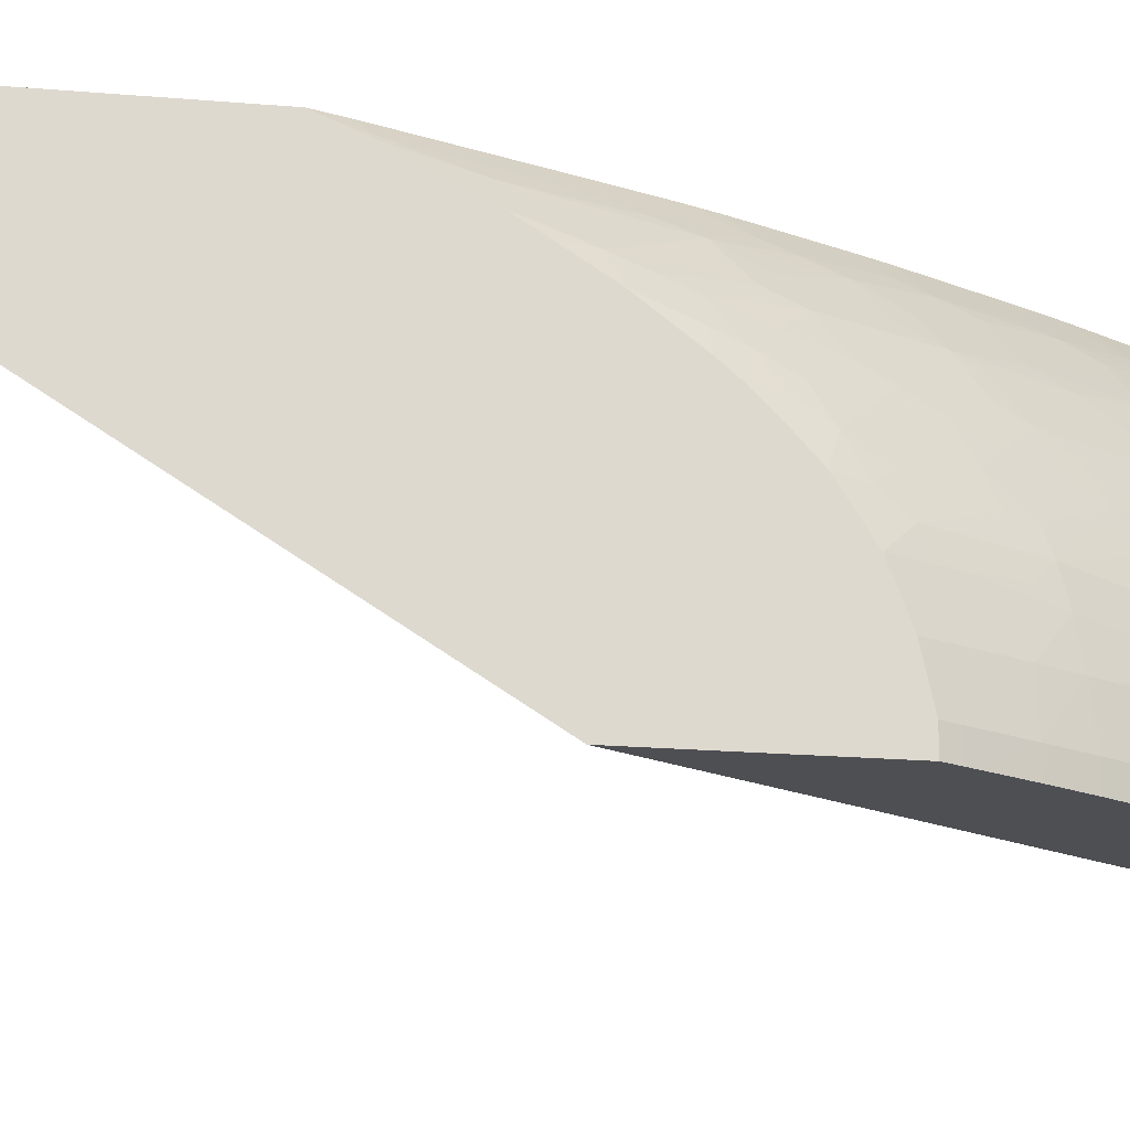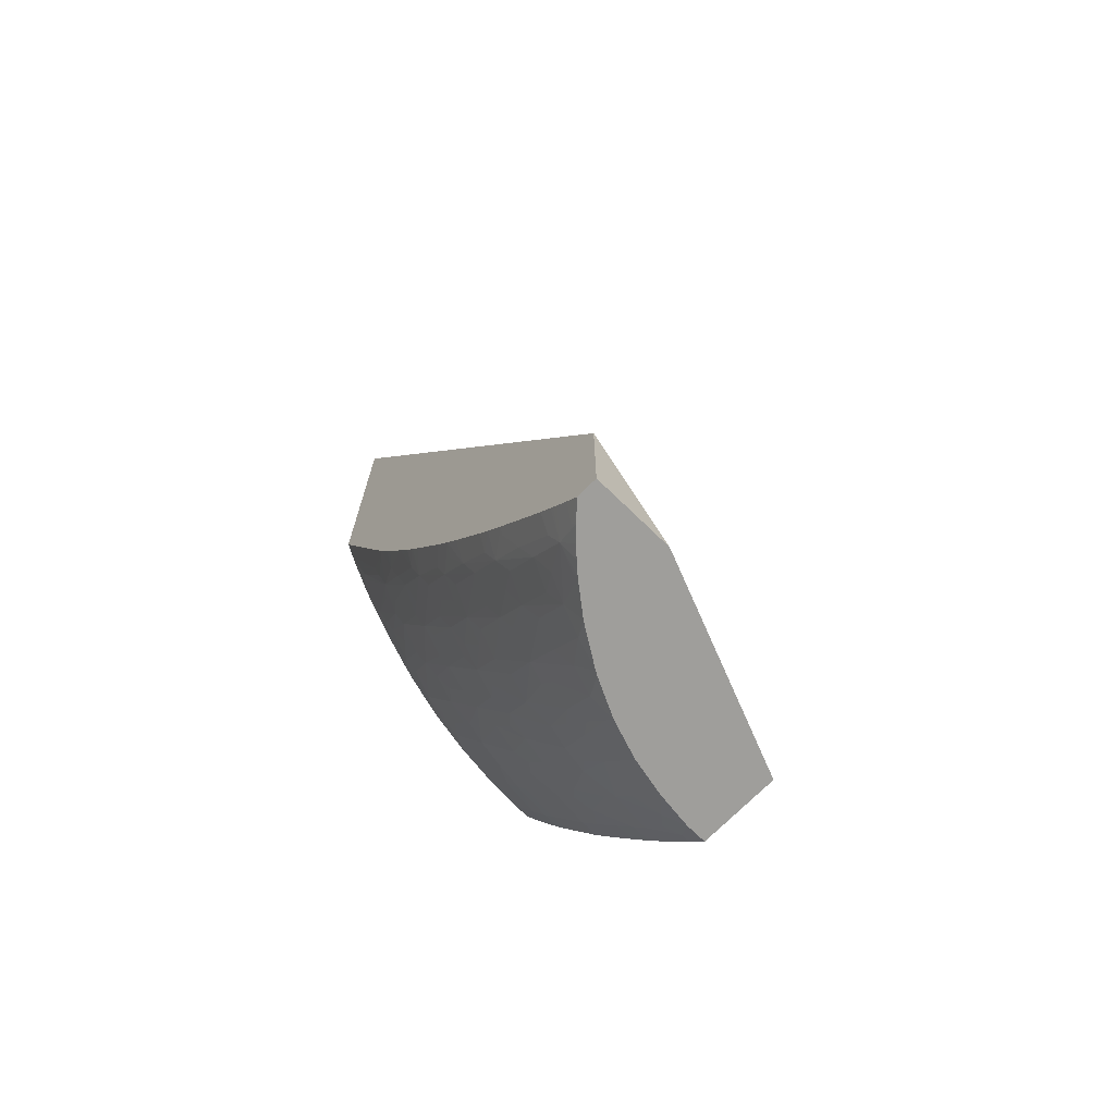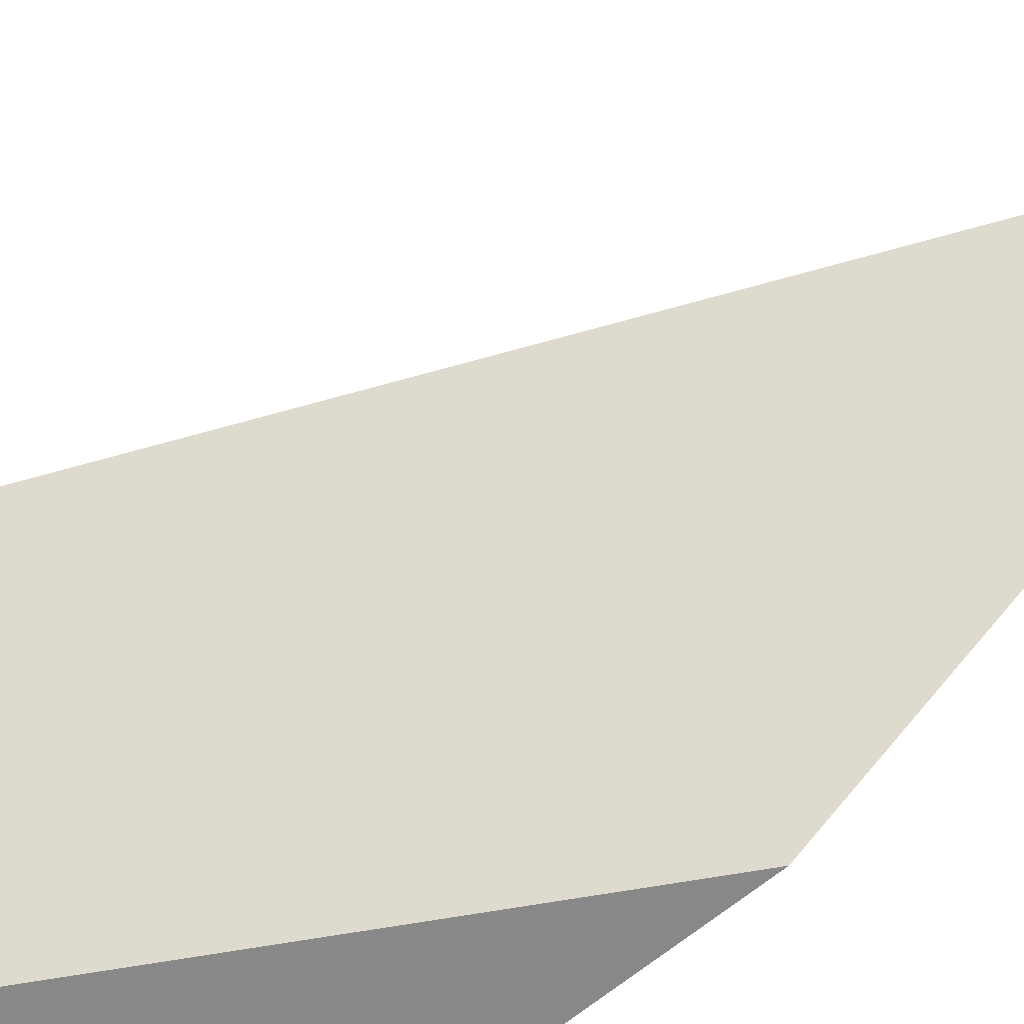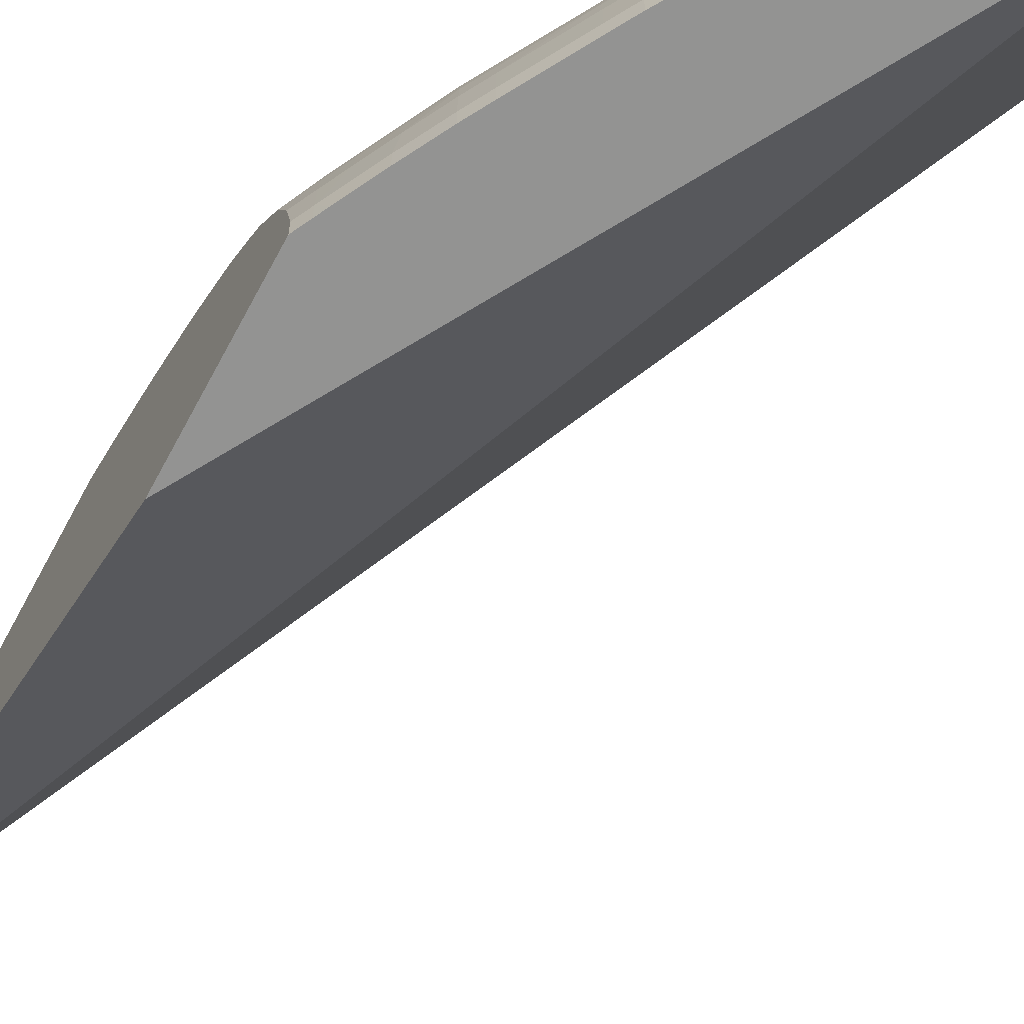
<metadata>
{"format":"obj","ext":"obj","renderer":"f3d","projection":"perspective","resolution":1024,"background":"white","views":[{"elev":-18.1,"azim":-99.9,"up":"+Z"},{"elev":-70.8,"azim":45.7,"up":"+Y"},{"elev":-62.9,"azim":130.4,"up":"+Z"},{"elev":-66.6,"azim":-28.1,"up":"+Z"}]}
</metadata>
<code>
v -0.9791 0.927 8.921e-05
v -0.9762 0.9212 8.921e-05
v -0.9791 0.927 0.00871
v -0.9791 0.9982 8.921e-05
v -0.9739 0.9168 8.921e-05
v -0.9762 0.9212 0.00871
v -0.9791 0.9289 0.01703
v -0.9791 1.213 0.1317
v -0.8421 0.7619 8.921e-05
v -0.9666 0.9025 8.921e-05
v -0.9666 0.9025 0.00871
v -0.9707 0.9144 0.02611
v -0.9752 0.9231 0.02611
v -0.9791 0.9309 0.02611
v -0.8042 0.8217 0.1317
v -0.9791 1.056 0.1317
v -0.8042 0.7619 0.09433
v -0.8785 0.7619 8.921e-05
v -0.9585 0.8874 8.921e-05
v -0.9646 0.9025 0.02611
v -0.9585 0.8874 0.00871
v -0.9575 0.8892 0.02611
v -0.969 0.9178 0.0435
v -0.9562 0.8915 0.04011
v -0.9734 0.9265 0.0435
v -0.9789 0.9373 0.0435
v -0.9791 0.9373 0.04249
v -0.8042 0.7619 0.1317
v -0.9791 1.049 0.1287
v -0.9776 1.042 0.1273
v -0.9767 1.05 0.1317
v -0.8785 0.7619 0.009483
v -0.8857 0.7715 8.921e-05
v -0.9536 0.8787 8.921e-05
v -0.9536 0.8787 0.00871
v -0.9526 0.8805 0.02611
v -0.938 0.8582 0.03669
v -0.96 0.9009 0.04495
v -0.9548 0.894 0.05171
v -0.9724 0.9285 0.05231
v -0.9516 0.8855 0.04495
v -0.9791 0.9486 0.06028
v -0.9791 0.9378 0.04353
v -0.8139 0.7619 0.1317
v -0.9791 1.042 0.1257
v -0.9733 1.042 0.1317
v -0.9752 1.046 0.1317
v -0.9722 1.016 0.1216
v -0.9579 0.9895 0.1249
v -0.9603 1.009 0.1308
v -0.8764 0.7619 0.02611
v -0.8853 0.7721 0.01612
v -0.8805 0.7648 0.009677
v -0.8857 0.7715 0.004522
v -0.9004 0.7927 8.921e-05
v -0.9436 0.8613 8.921e-05
v -0.9399 0.8549 0.00871
v -0.9389 0.8566 0.02611
v -0.9338 0.8479 0.02611
v -0.9233 0.8367 0.0435
v -0.9325 0.8516 0.04289
v -0.9366 0.8607 0.04828
v -0.9531 0.8973 0.0609
v -0.9576 0.906 0.0609
v -0.9344 0.8645 0.0609
v -0.9462 0.8851 0.0609
v -0.9662 0.9216 0.05923
v -0.9702 0.9329 0.0639
v -0.9746 0.9381 0.05923
v -0.9791 0.9551 0.06751
v -0.9731 0.9445 0.07121
v -0.8218 0.7619 0.1249
v -0.8146 0.7628 0.1317
v -0.9791 1.021 0.1157
v -0.959 1.008 0.1317
v -0.9703 1.007 0.1193
v -0.9532 0.9674 0.1197
v -0.9557 0.979 0.1226
v -0.9548 0.9978 0.1317
v -0.9458 0.9731 0.1301
v -0.9504 0.9876 0.1317
v -0.8728 0.7619 0.04281
v -0.8845 0.7732 0.02611
v -0.8907 0.7819 0.02611
v -0.8994 0.7943 0.02611
v -0.9004 0.7927 0.00871
v -0.8907 0.7791 0.009677
v -0.9063 0.8014 8.921e-05
v -0.9399 0.8549 8.921e-05
v -0.9374 0.8505 8.921e-05
v -0.9349 0.8461 0.00871
v -0.9202 0.8241 0.01778
v -0.9242 0.832 0.02459
v -0.9193 0.8256 0.02938
v -0.9215 0.8395 0.05558
v -0.9039 0.805 0.03953
v -0.9177 0.828 0.0435
v -0.9025 0.8072 0.05113
v -0.9556 0.9099 0.07099
v -0.9376 0.8762 0.06977
v -0.9254 0.8495 0.0612
v -0.9192 0.8432 0.06718
v -0.9791 0.9655 0.07798
v -0.9527 0.9156 0.08259
v -0.9667 0.9381 0.07752
v -0.9702 0.9507 0.08281
v -0.9751 0.9558 0.07752
v -0.8269 0.7619 0.1196
v -0.8235 0.765 0.1255
v -0.8332 0.772 0.1218
v -0.8194 0.7689 0.1317
v -0.9791 1.015 0.112
v -0.977 1.007 0.1106
v -0.9742 0.9938 0.107
v -0.9602 0.9728 0.1136
v -0.9577 0.9576 0.1081
v -0.9511 0.953 0.1136
v -0.9358 0.9321 0.1197
v -0.9387 0.9437 0.123
v -0.9415 0.9547 0.1258
v -0.9436 0.9718 0.1317
v -0.9446 0.974 0.1317
v -0.8727 0.7619 0.0435
v -0.8731 0.7623 0.04312
v -0.8888 0.7846 0.0435
v -0.9053 0.803 0.02611
v -0.9063 0.8014 0.00871
v -0.9107 0.8082 8.921e-05
v -0.9349 0.8461 8.921e-05
v -0.9266 0.8329 0.00871
v -0.9206 0.8236 0.00871
v -0.915 0.8149 0.00871
v -0.9147 0.8172 0.02459
v -0.9062 0.8189 0.0609
v -0.9153 0.8334 0.0612
v -0.8984 0.7987 0.0446
v -0.9085 0.814 0.0446
v -0.8869 0.7873 0.0559
v -0.8915 0.7971 0.06138
v -0.9006 0.8102 0.0609
v -0.9399 0.8864 0.07665
v -0.9489 0.9035 0.0774
v -0.9346 0.8815 0.08136
v -0.9227 0.8548 0.07457
v -0.9197 0.8598 0.08617
v -0.9039 0.8225 0.07174
v -0.9728 0.9623 0.08786
v -0.9791 0.9721 0.08341
v -0.938 0.8931 0.08765
v -0.9557 0.9272 0.08818
v -0.9582 0.9373 0.09221
v -0.8312 0.7619 0.1151
v -0.8245 0.7754 0.1317
v -0.8265 0.7781 0.1317
v -0.8279 0.7799 0.1317
v -0.8364 0.7807 0.1248
v -0.849 0.7916 0.1201
v -0.8458 0.7795 0.1138
v -0.8499 0.7729 0.1035
v -0.8367 0.765 0.1118
v -0.8359 0.7619 0.11
v -0.9791 1.007 0.1073
v -0.9791 0.9899 0.09683
v -0.9718 0.9822 0.1035
v -0.9696 0.9721 0.1
v -0.9549 0.9461 0.1044
v -0.9404 0.923 0.1081
v -0.9335 0.9183 0.1136
v -0.9211 0.9094 0.1228
v -0.9239 0.9199 0.1256
v -0.9264 0.9368 0.1317
v -0.9355 0.9547 0.1317
v -0.9386 0.961 0.1317
v -0.8667 0.7619 0.0609
v -0.915 0.8149 8.921e-05
v -0.9266 0.8329 8.921e-05
v -0.9206 0.8236 8.921e-05
v -0.8709 0.7678 0.0609
v -0.8803 0.7811 0.06138
v -0.8845 0.7906 0.06749
v -0.9168 0.8495 0.07953
v -0.9008 0.8273 0.08334
v -0.9045 0.8389 0.08968
v -0.9079 0.8506 0.09557
v -0.9168 0.8664 0.09666
v -0.923 0.8714 0.09151
v -0.8965 0.8162 0.07783
v -0.9073 0.833 0.07783
v -0.8878 0.8033 0.0783
v -0.9749 0.9721 0.09131
v -0.964 0.9542 0.09612
v -0.9349 0.9025 0.1004
v -0.9374 0.9114 0.1042
v -0.9405 0.9025 0.09171
v -0.9193 0.878 0.1031
v -0.9527 0.9373 0.1009
v -0.8334 0.7872 0.1317
v -0.8405 0.7971 0.1317
v -0.8531 0.8032 0.1242
v -0.8541 0.7845 0.1085
v -0.8688 0.823 0.1226
v -0.8647 0.8114 0.1182
v -0.8698 0.8042 0.1066
v -0.8539 0.7675 0.09194
v -0.8463 0.7619 0.09684
v -0.8657 0.7926 0.1012
v -0.8598 0.7799 0.09656
v -0.9785 0.9886 0.09689
v -0.9256 0.9032 0.1132
v -0.9179 0.8978 0.1191
v -0.9029 0.8761 0.122
v -0.9055 0.8851 0.1245
v -0.9107 0.9039 0.1298
v -0.9093 0.905 0.1317
v -0.9125 0.9106 0.1317
v -0.9163 0.9175 0.1317
v -0.9176 0.9199 0.1317
v -0.921 0.9262 0.1317
v -0.8584 0.7619 0.07765
v -0.8688 0.7709 0.07107
v -0.8854 0.8067 0.08707
v -0.8883 0.8155 0.09133
v -0.8853 0.8243 0.1043
v -0.9006 0.845 0.1013
v -0.9043 0.8566 0.1064
v -0.8816 0.7946 0.0783
v -0.9226 0.8896 0.1075
v -0.8536 0.8155 0.1317
v -0.8561 0.8191 0.1317
v -0.8578 0.8176 0.1292
v -0.873 0.8165 0.1127
v -0.864 0.8307 0.1317
v -0.872 0.8329 0.1257
v -0.8878 0.8551 0.1242
v -0.8841 0.8435 0.1204
v -0.8816 0.8312 0.114
v -0.8823 0.8155 0.1
v -0.8697 0.787 0.08959
v -0.8656 0.7754 0.08268
v -0.8574 0.7619 0.07961
v -0.8467 0.7619 0.0962
v -0.8756 0.7997 0.09412
v -0.9149 0.8843 0.1132
v -0.9067 0.8693 0.1125
v -0.8994 0.8645 0.1179
v -0.8938 0.8693 0.1268
v -0.8904 0.8721 0.1317
v -0.8961 0.8818 0.1317
v -0.8973 0.8839 0.1317
v -0.9078 0.9024 0.1317
v -0.8592 0.7634 0.07822
v -0.889 0.8359 0.1088
v -0.8655 0.8329 0.1317
v -0.8692 0.8385 0.1317
v -0.8846 0.8627 0.1317
f 1 2 6
f 1 6 3
f 1 3 7
f 1 7 14
f 1 14 27
f 1 27 43
f 1 43 42
f 1 42 70
f 1 70 103
f 1 103 148
f 1 148 163
f 1 163 162
f 1 162 112
f 1 112 74
f 1 74 45
f 1 45 29
f 1 29 16
f 1 16 8
f 1 8 4
f 1 4 9
f 1 9 18
f 1 18 33
f 1 33 55
f 1 55 88
f 1 88 128
f 1 128 175
f 1 175 177
f 1 177 176
f 1 176 129
f 1 129 90
f 1 90 89
f 1 89 56
f 1 56 34
f 1 34 19
f 1 19 10
f 1 10 5
f 1 5 2
f 2 5 6
f 3 6 7
f 4 8 9
f 5 10 11
f 5 11 6
f 6 11 12
f 6 12 13
f 6 13 7
f 7 13 14
f 8 15 9
f 8 16 31
f 8 31 47
f 8 47 46
f 8 46 75
f 8 75 79
f 8 79 81
f 8 81 122
f 8 122 121
f 8 121 173
f 8 173 172
f 8 172 171
f 8 171 218
f 8 218 217
f 8 217 216
f 8 216 215
f 8 215 214
f 8 214 250
f 8 250 249
f 8 249 248
f 8 248 247
f 8 247 255
f 8 255 254
f 8 254 253
f 8 253 232
f 8 232 229
f 8 229 228
f 8 228 198
f 8 198 197
f 8 197 155
f 8 155 154
f 8 154 153
f 8 153 111
f 8 111 73
f 8 73 44
f 8 44 28
f 8 28 15
f 9 15 17
f 9 17 28
f 9 28 44
f 9 44 72
f 9 72 108
f 9 108 152
f 9 152 161
f 9 161 205
f 9 205 241
f 9 241 240
f 9 240 219
f 9 219 174
f 9 174 123
f 9 123 82
f 9 82 51
f 9 51 32
f 9 32 18
f 10 19 21
f 10 21 11
f 11 20 12
f 11 21 22
f 11 22 20
f 12 23 25
f 12 25 13
f 12 20 24
f 12 24 23
f 13 25 26
f 13 26 14
f 14 26 27
f 15 28 17
f 16 29 30
f 16 30 31
f 18 32 54
f 18 54 33
f 19 34 35
f 19 35 21
f 20 22 24
f 21 35 22
f 22 35 36
f 22 36 37
f 22 37 24
f 23 38 39
f 23 39 40
f 23 40 25
f 23 24 38
f 24 37 41
f 24 41 39
f 24 39 38
f 25 40 26
f 26 42 43
f 26 43 27
f 26 40 42
f 29 45 30
f 30 46 47
f 30 47 31
f 30 45 48
f 30 48 49
f 30 49 50
f 30 50 46
f 32 51 52
f 32 52 53
f 32 53 54
f 33 54 86
f 33 86 55
f 34 56 35
f 35 56 57
f 35 57 58
f 35 58 36
f 36 58 37
f 37 58 59
f 37 59 60
f 37 60 61
f 37 61 62
f 37 62 41
f 39 63 64
f 39 64 40
f 39 41 62
f 39 62 65
f 39 65 66
f 39 66 63
f 40 64 67
f 40 67 68
f 40 68 69
f 40 69 42
f 42 69 71
f 42 71 70
f 44 73 72
f 45 74 48
f 46 50 75
f 48 76 77
f 48 77 78
f 48 78 49
f 48 74 76
f 49 79 50
f 49 78 80
f 49 80 81
f 49 81 79
f 50 79 75
f 51 82 83
f 51 83 52
f 52 54 53
f 52 83 84
f 52 84 85
f 52 85 86
f 52 86 87
f 52 87 54
f 54 87 86
f 55 86 127
f 55 127 88
f 56 89 57
f 57 89 90
f 57 90 91
f 57 91 58
f 58 91 59
f 59 91 92
f 59 92 93
f 59 93 94
f 59 94 60
f 60 95 62
f 60 62 61
f 60 94 96
f 60 96 97
f 60 97 98
f 60 98 95
f 62 95 65
f 63 99 64
f 63 66 100
f 63 100 99
f 64 99 68
f 64 68 67
f 65 100 66
f 65 95 101
f 65 101 102
f 65 102 100
f 68 99 71
f 68 71 69
f 70 71 103
f 71 99 104
f 71 104 105
f 71 105 106
f 71 106 107
f 71 107 103
f 72 73 109
f 72 109 110
f 72 110 108
f 73 111 109
f 74 112 113
f 74 113 76
f 76 113 114
f 76 114 77
f 77 115 116
f 77 116 117
f 77 117 118
f 77 118 119
f 77 119 120
f 77 120 121
f 77 121 80
f 77 80 78
f 77 114 115
f 80 122 81
f 80 121 122
f 82 123 124
f 82 124 125
f 82 125 84
f 82 84 83
f 84 125 85
f 85 125 96
f 85 96 126
f 85 126 86
f 86 126 127
f 88 127 128
f 90 129 91
f 91 129 176
f 91 176 130
f 91 130 92
f 92 131 132
f 92 132 127
f 92 127 126
f 92 126 133
f 92 133 93
f 92 130 131
f 93 133 94
f 94 133 126
f 94 126 96
f 95 134 135
f 95 135 102
f 95 102 101
f 95 98 134
f 96 125 136
f 96 136 98
f 96 98 137
f 96 137 97
f 97 137 98
f 98 136 125
f 98 125 138
f 98 138 139
f 98 139 140
f 98 140 134
f 99 100 141
f 99 141 142
f 99 142 104
f 100 143 141
f 100 102 144
f 100 144 145
f 100 145 143
f 102 135 134
f 102 134 140
f 102 140 146
f 102 146 144
f 103 147 148
f 103 107 147
f 104 142 149
f 104 149 150
f 104 150 105
f 105 150 106
f 106 150 151
f 106 151 147
f 106 147 107
f 108 110 152
f 109 111 110
f 110 153 154
f 110 154 155
f 110 155 156
f 110 156 157
f 110 157 158
f 110 158 159
f 110 159 160
f 110 160 161
f 110 161 152
f 110 111 153
f 112 162 114
f 112 114 113
f 114 162 163
f 114 163 164
f 114 164 116
f 114 116 115
f 116 164 165
f 116 165 166
f 116 166 117
f 117 166 118
f 118 167 168
f 118 168 169
f 118 169 170
f 118 170 119
f 118 166 167
f 119 170 171
f 119 171 120
f 120 172 173
f 120 173 121
f 120 171 172
f 123 174 138
f 123 138 125
f 123 125 124
f 127 132 128
f 128 132 175
f 130 176 177
f 130 177 131
f 131 177 175
f 131 175 132
f 138 174 178
f 138 178 179
f 138 179 180
f 138 180 139
f 139 180 140
f 140 180 146
f 141 143 149
f 141 149 142
f 143 145 149
f 144 146 181
f 144 181 145
f 145 181 182
f 145 182 183
f 145 183 184
f 145 184 185
f 145 185 186
f 145 186 149
f 146 187 182
f 146 182 188
f 146 188 181
f 146 180 189
f 146 189 187
f 147 165 190
f 147 190 148
f 147 151 191
f 147 191 165
f 148 190 163
f 149 192 193
f 149 193 194
f 149 194 150
f 149 186 195
f 149 195 192
f 150 194 193
f 150 193 196
f 150 196 151
f 151 196 166
f 151 166 191
f 155 197 156
f 156 197 198
f 156 198 199
f 156 199 157
f 157 200 158
f 157 199 201
f 157 201 202
f 157 202 203
f 157 203 200
f 158 200 159
f 159 204 205
f 159 205 161
f 159 161 160
f 159 200 203
f 159 203 206
f 159 206 207
f 159 207 204
f 163 190 208
f 163 208 164
f 164 208 165
f 165 191 166
f 165 208 190
f 166 196 193
f 166 193 167
f 167 193 168
f 168 193 209
f 168 209 210
f 168 210 169
f 169 210 211
f 169 211 212
f 169 212 213
f 169 213 214
f 169 214 215
f 169 215 216
f 169 216 217
f 169 217 170
f 170 217 218
f 170 218 171
f 174 219 220
f 174 220 178
f 178 220 180
f 178 180 179
f 180 220 189
f 181 188 182
f 182 187 221
f 182 221 183
f 183 221 222
f 183 222 223
f 183 223 224
f 183 224 184
f 184 225 185
f 184 224 225
f 185 225 195
f 185 195 186
f 187 189 221
f 189 220 226
f 189 226 221
f 192 195 193
f 193 195 227
f 193 227 209
f 195 225 227
f 198 228 199
f 199 228 229
f 199 229 230
f 199 230 201
f 201 231 202
f 201 230 229
f 201 229 232
f 201 232 233
f 201 233 234
f 201 234 235
f 201 235 236
f 201 236 231
f 202 231 203
f 203 231 223
f 203 223 237
f 203 237 206
f 204 207 238
f 204 238 239
f 204 239 240
f 204 240 241
f 204 241 205
f 206 237 242
f 206 242 238
f 206 238 207
f 209 227 210
f 210 227 243
f 210 243 211
f 211 244 245
f 211 245 235
f 211 235 234
f 211 234 246
f 211 246 247
f 211 247 248
f 211 248 212
f 211 243 244
f 212 248 249
f 212 249 250
f 212 250 213
f 213 250 214
f 219 240 251
f 219 251 220
f 220 251 239
f 220 239 221
f 220 221 226
f 221 239 238
f 221 238 242
f 221 242 237
f 221 237 223
f 221 223 222
f 223 231 236
f 223 236 252
f 223 252 225
f 223 225 224
f 225 245 244
f 225 244 227
f 225 252 235
f 225 235 245
f 227 244 243
f 232 253 233
f 233 253 254
f 233 254 234
f 234 255 247
f 234 247 246
f 234 254 255
f 235 252 236
f 239 251 240

</code>
